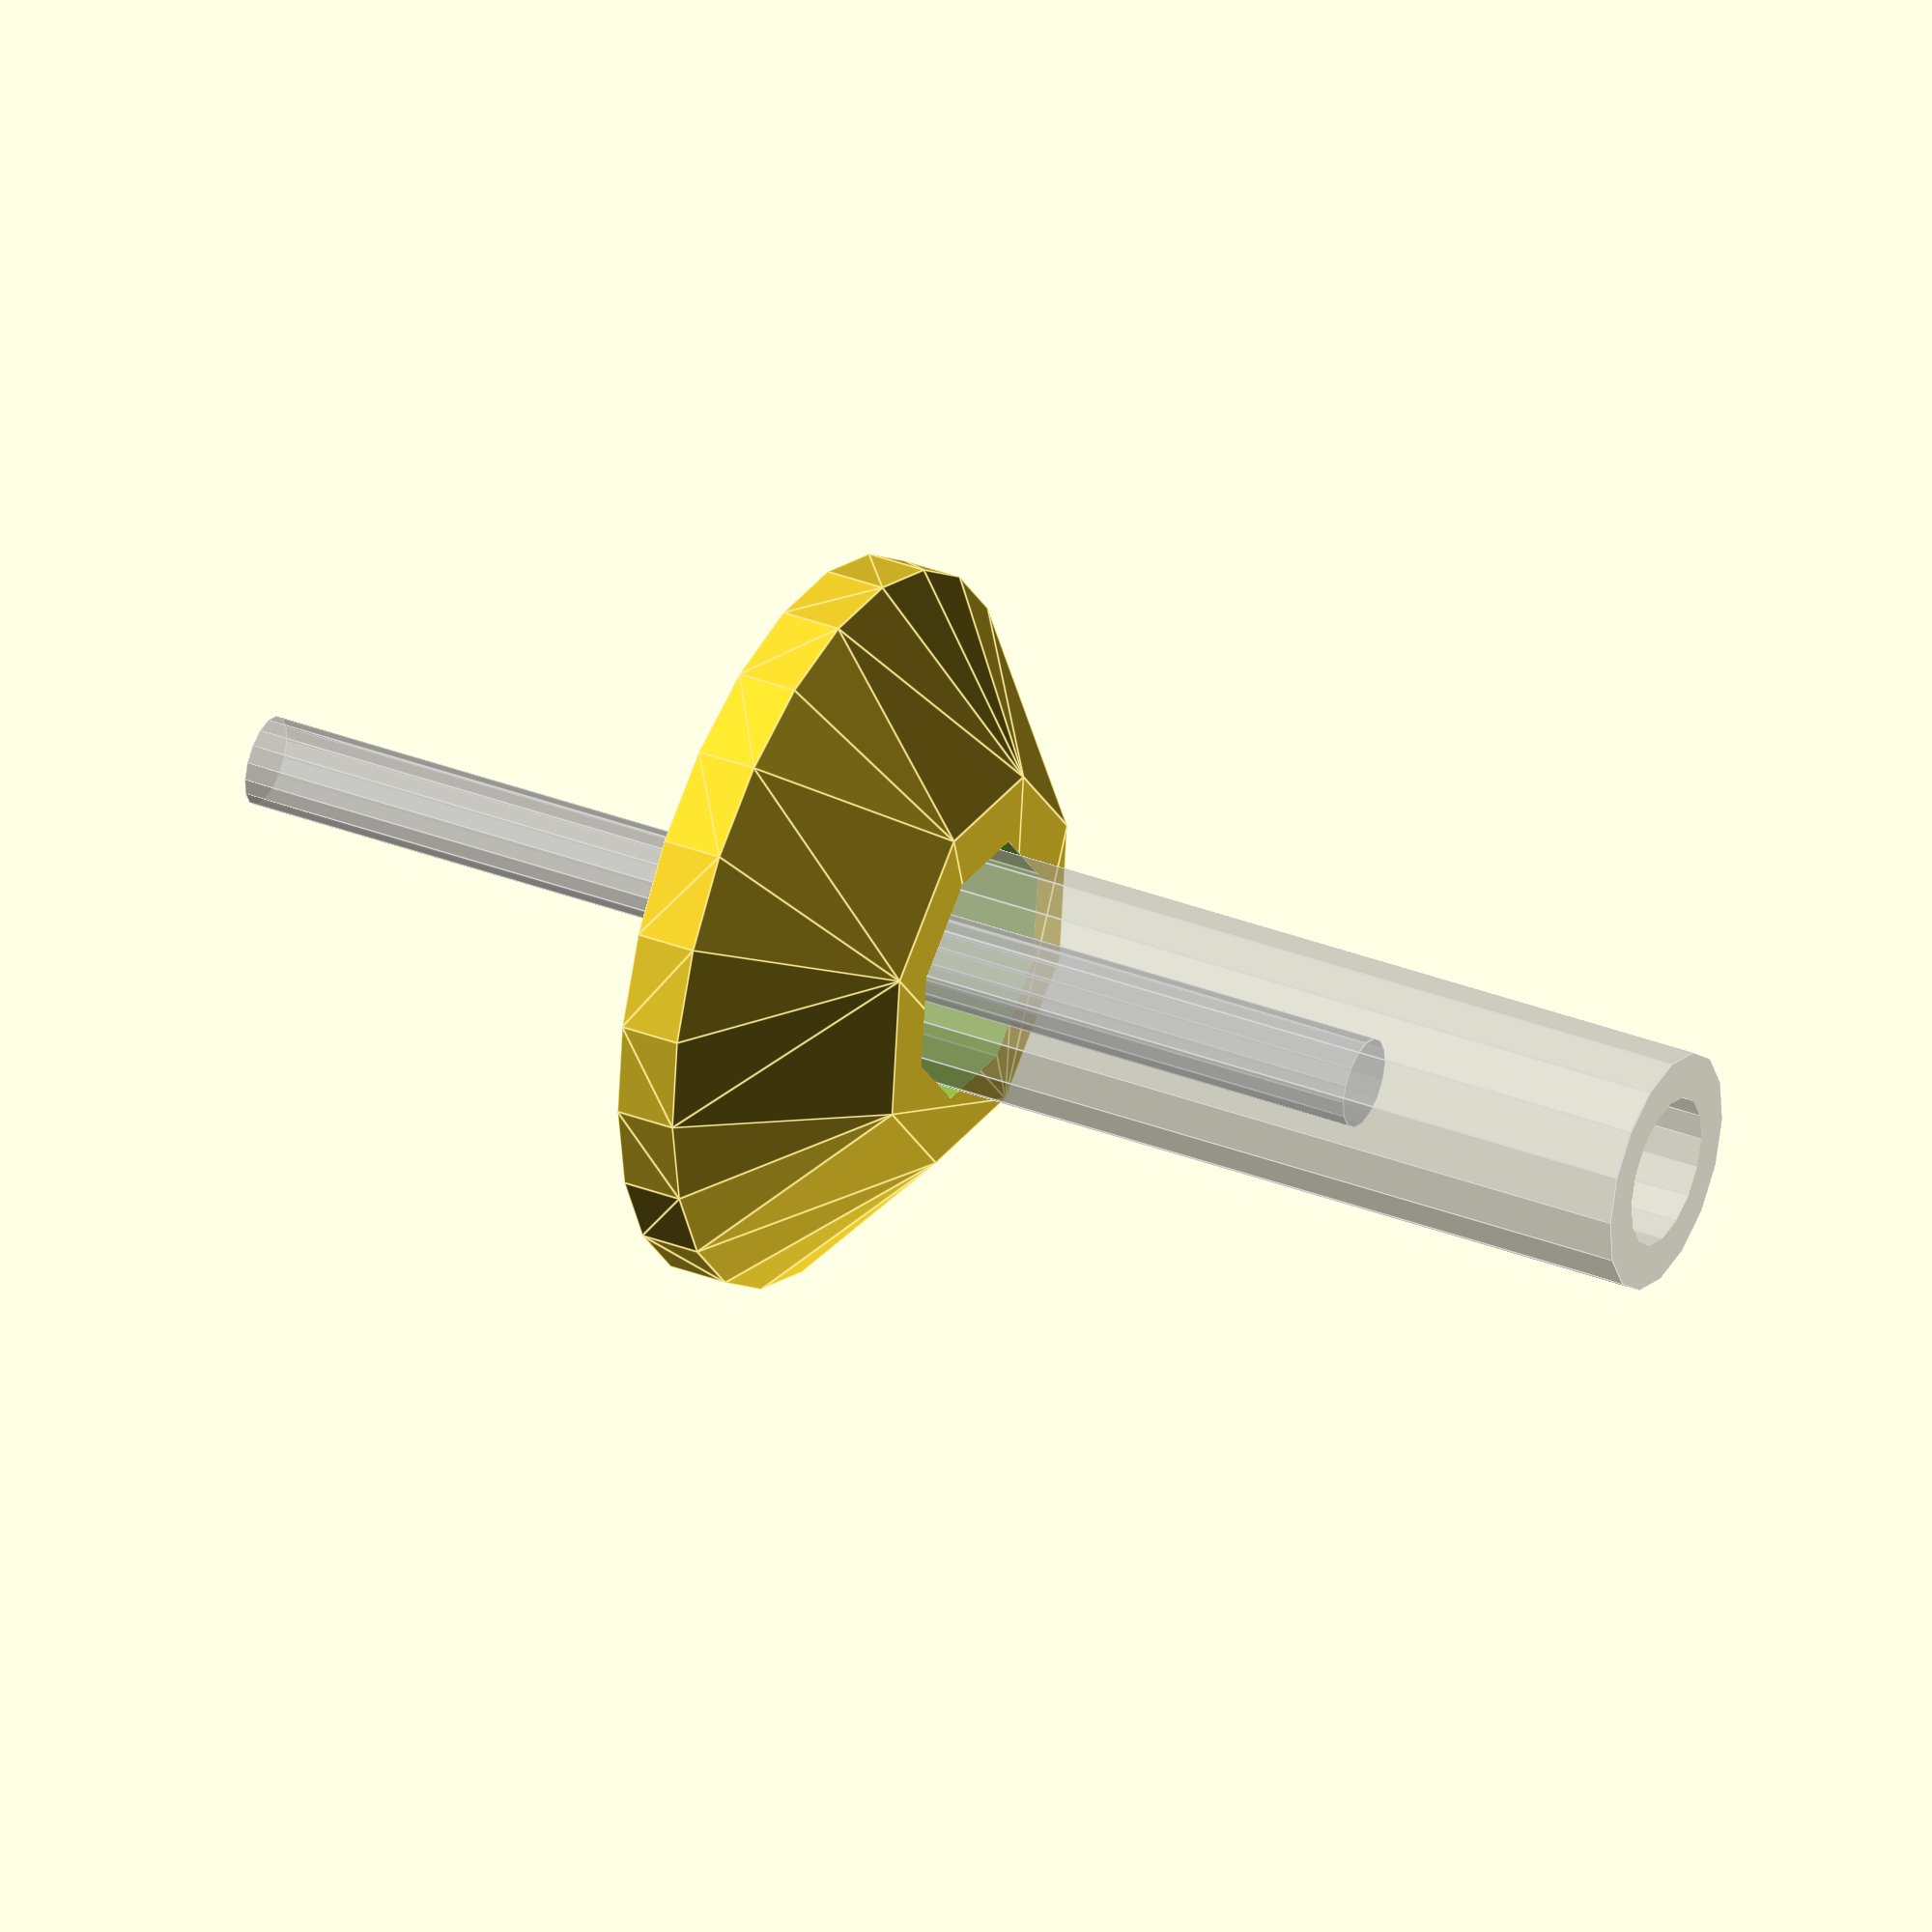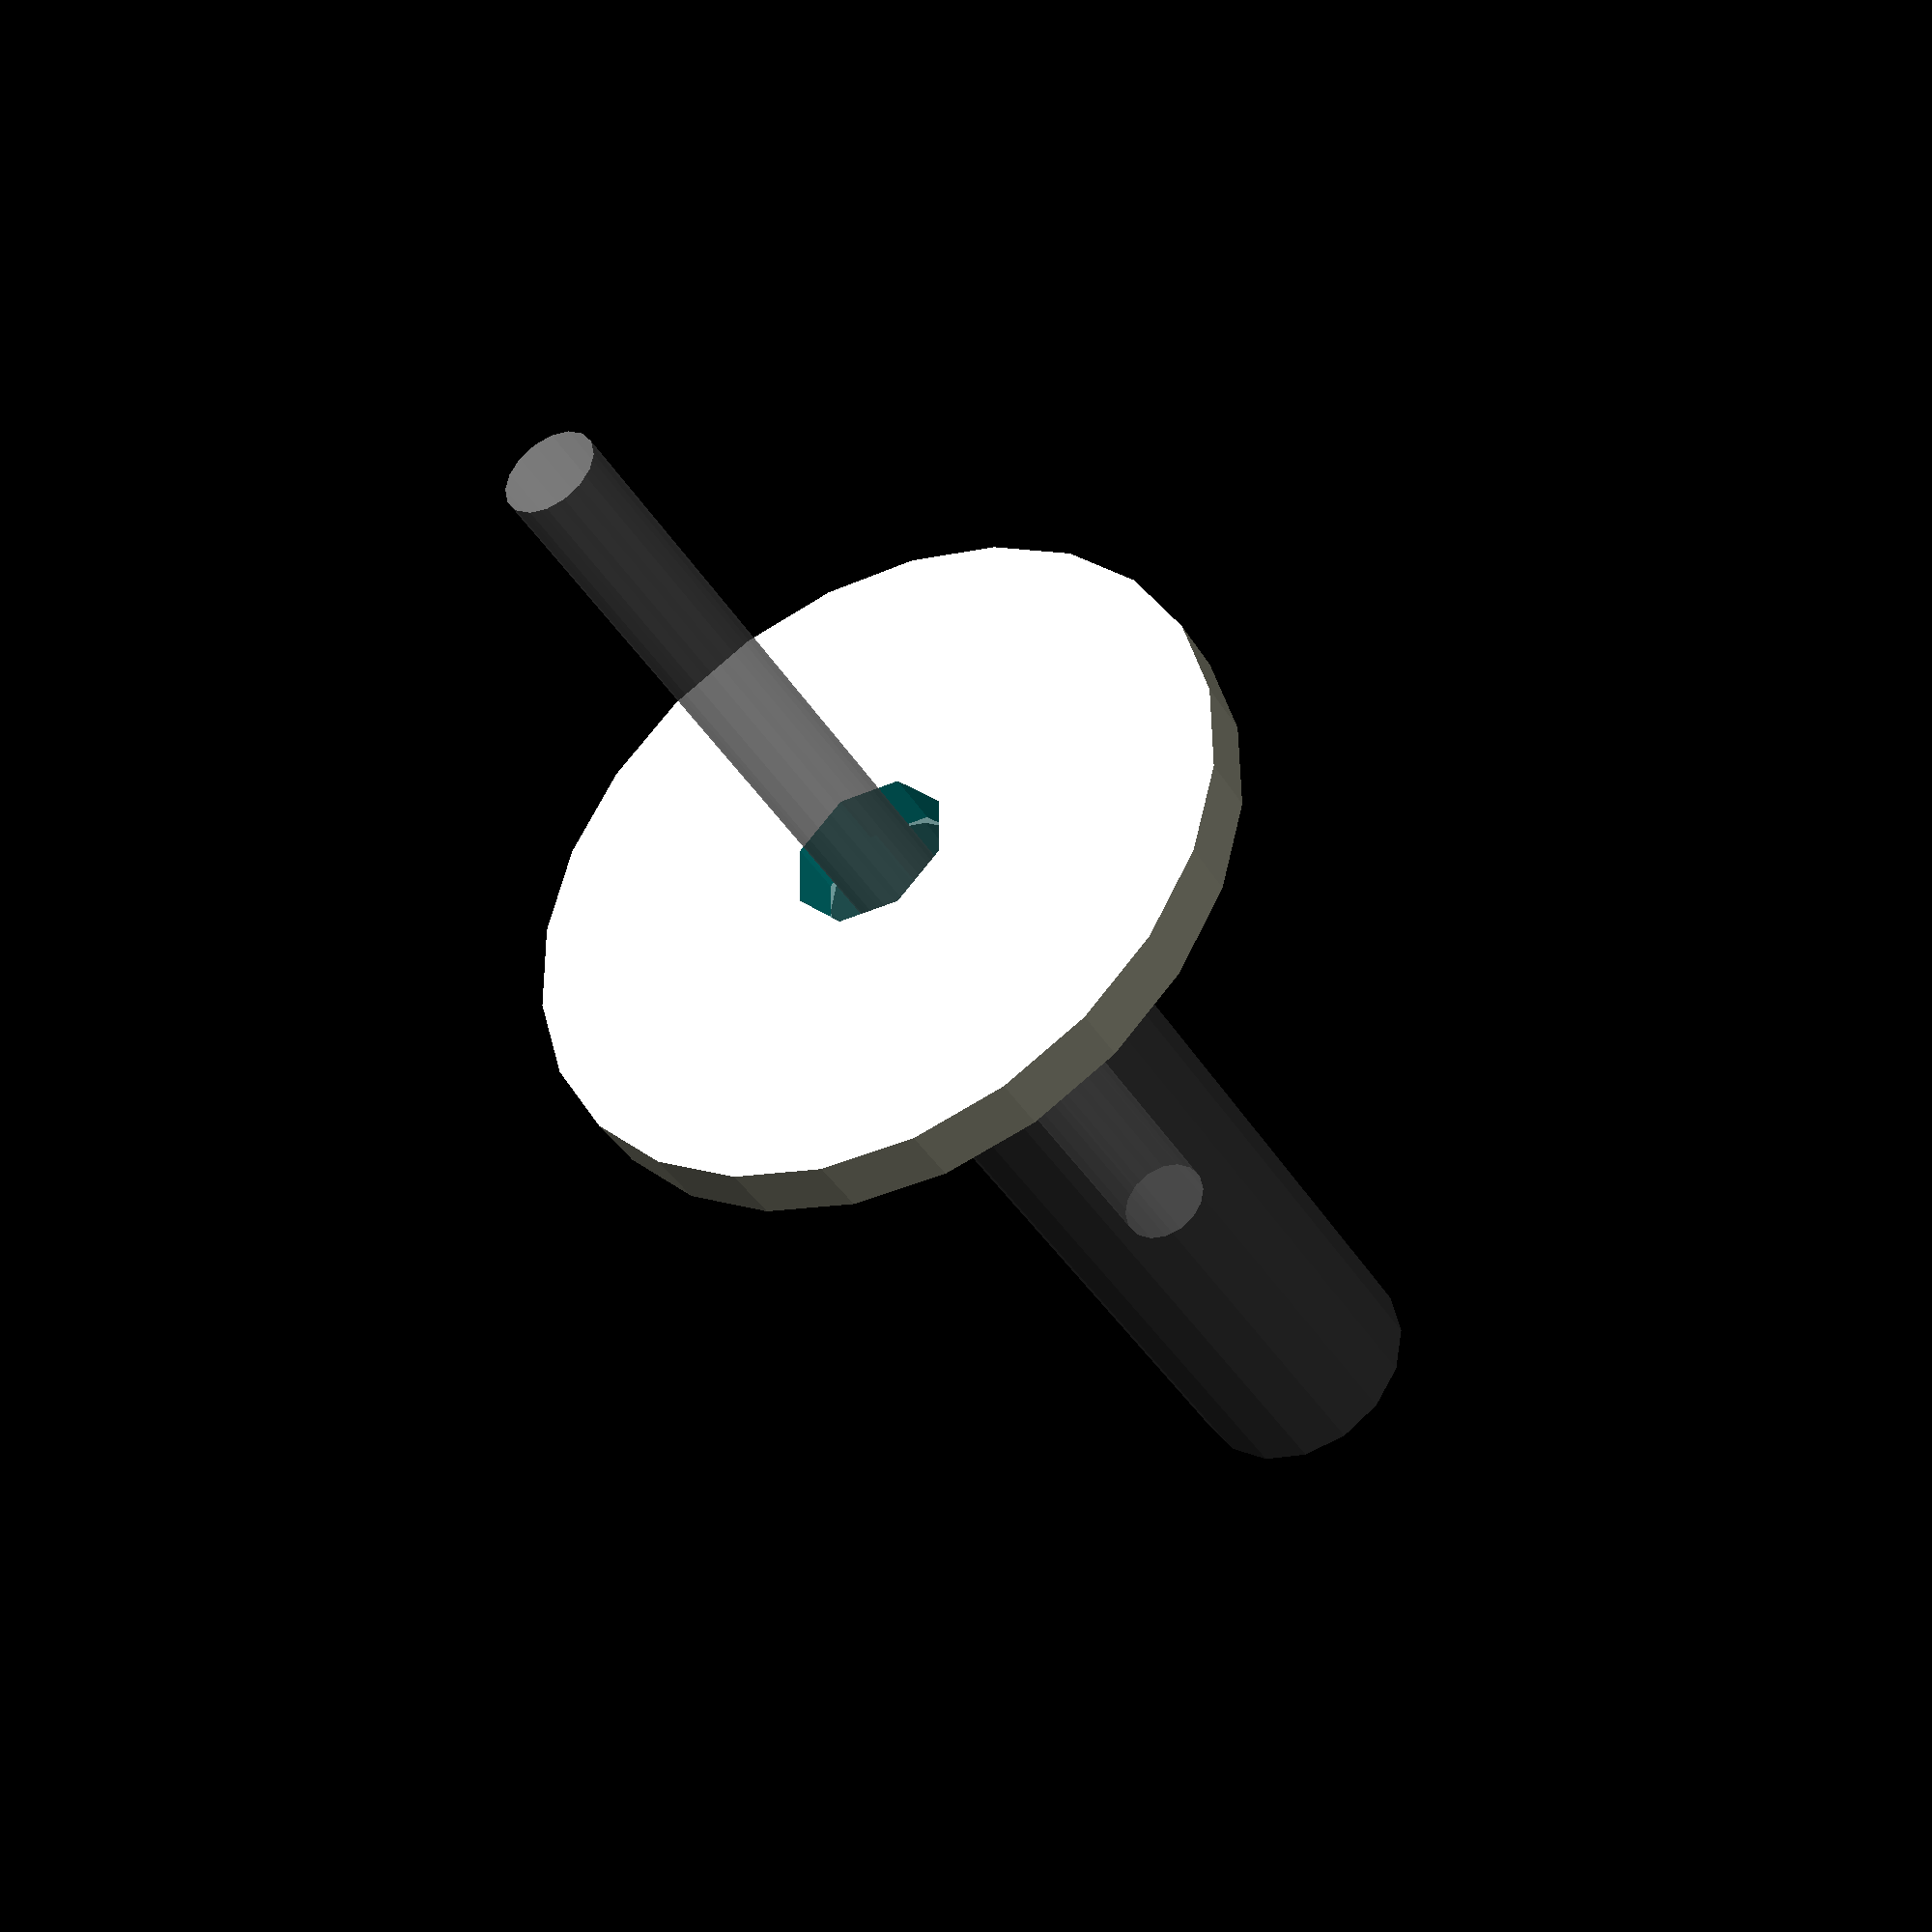
<openscad>
rim_diam   = 24;
rim_height = 2;

filament_diam = 3;
tube_outer_diam = 8;
tube_inner_diam = 5;

socket_depth = 5;
socket_wall_thickness = 2;
socket_inner_diam = tube_outer_diam;

filament_opening = tube_inner_diam;

resolution = 8;

module hole(diam,len,sides=resolution) {
  function accurate_diam(diam,sides) = 1 / cos(180/sides) / 2 * diam;

  cylinder(r=accurate_diam(diam,sides),h=len,center=true,$fn=sides);
}

module retainer() {
  module body() {
    hull() {
      hole(rim_diam,rim_height,sides=resolution*3);

      translate([0,0,rim_height/2+socket_depth/2])
        hole(socket_inner_diam+socket_wall_thickness*2,socket_depth,sides=resolution);
    }
  }

  module holes() {
    translate([0,0,rim_height/2+socket_depth/2])
      hole(socket_inner_diam,socket_depth+0.05,resolution);

    hole(filament_opening,socket_depth*3,resolution);
  }

  difference() {
    body();
    holes();
  }
}

module bowden_tube() {
  height = 30;

  translate([0,0,rim_height/2+height/2])
    difference() {
      cylinder(r=tube_outer_diam/2,h=height,center=true,$fn=resolution*2);
      cylinder(r=tube_inner_diam/2,h=height+0.05,center=true,$fn=resolution*2);
    }
}

% bowden_tube();

// filament
% cylinder(r=filament_diam/2,h=socket_depth*8,center=true,$fn=resolution*2);
retainer();

</openscad>
<views>
elev=145.0 azim=163.6 roll=242.9 proj=o view=edges
elev=219.3 azim=113.1 roll=331.9 proj=p view=wireframe
</views>
